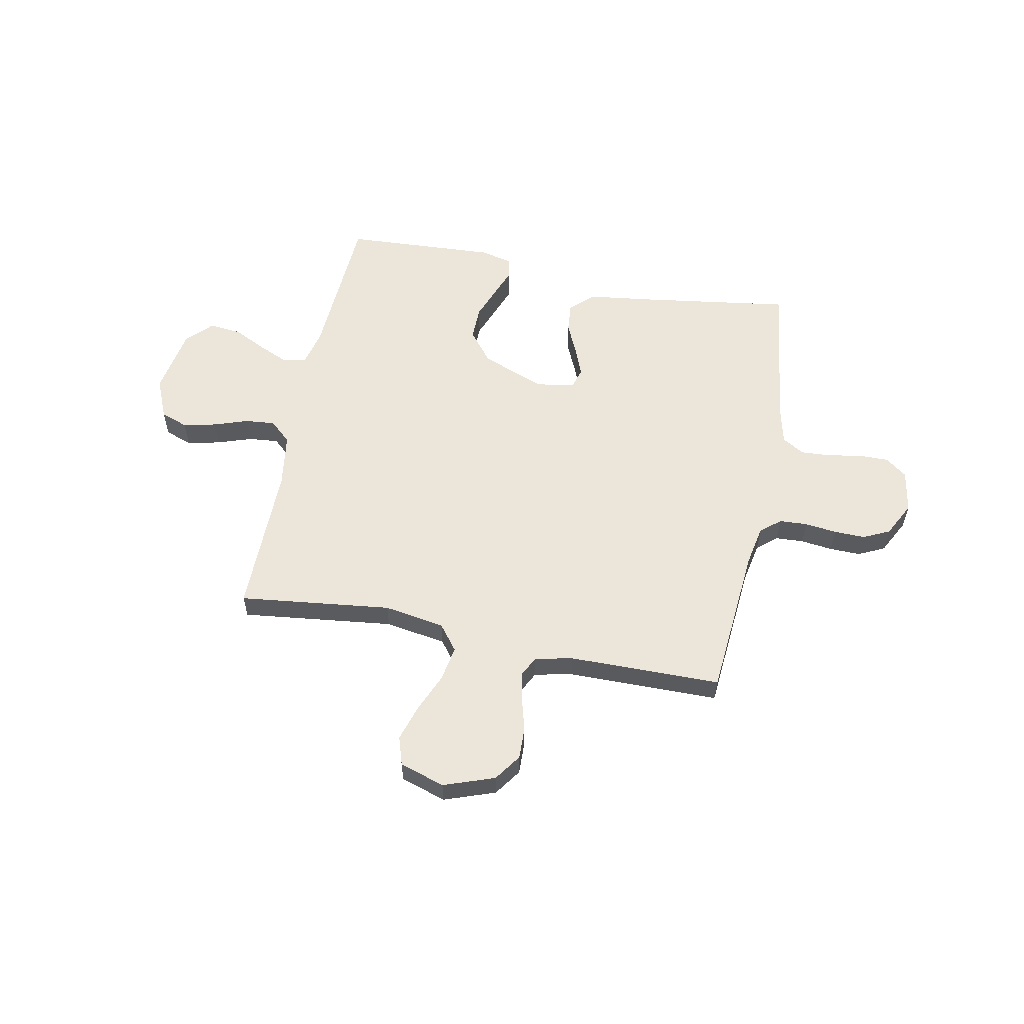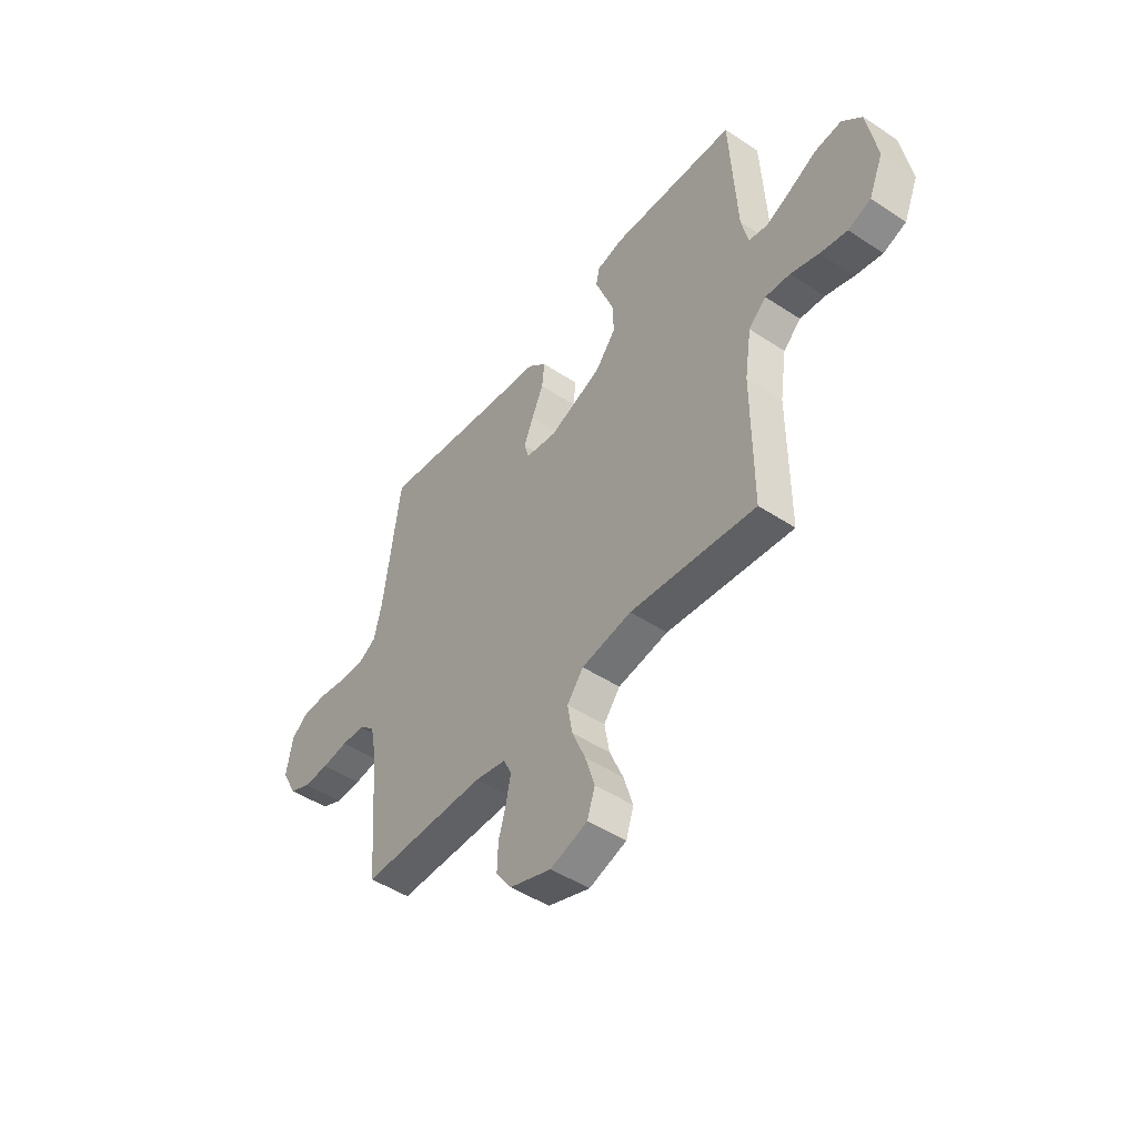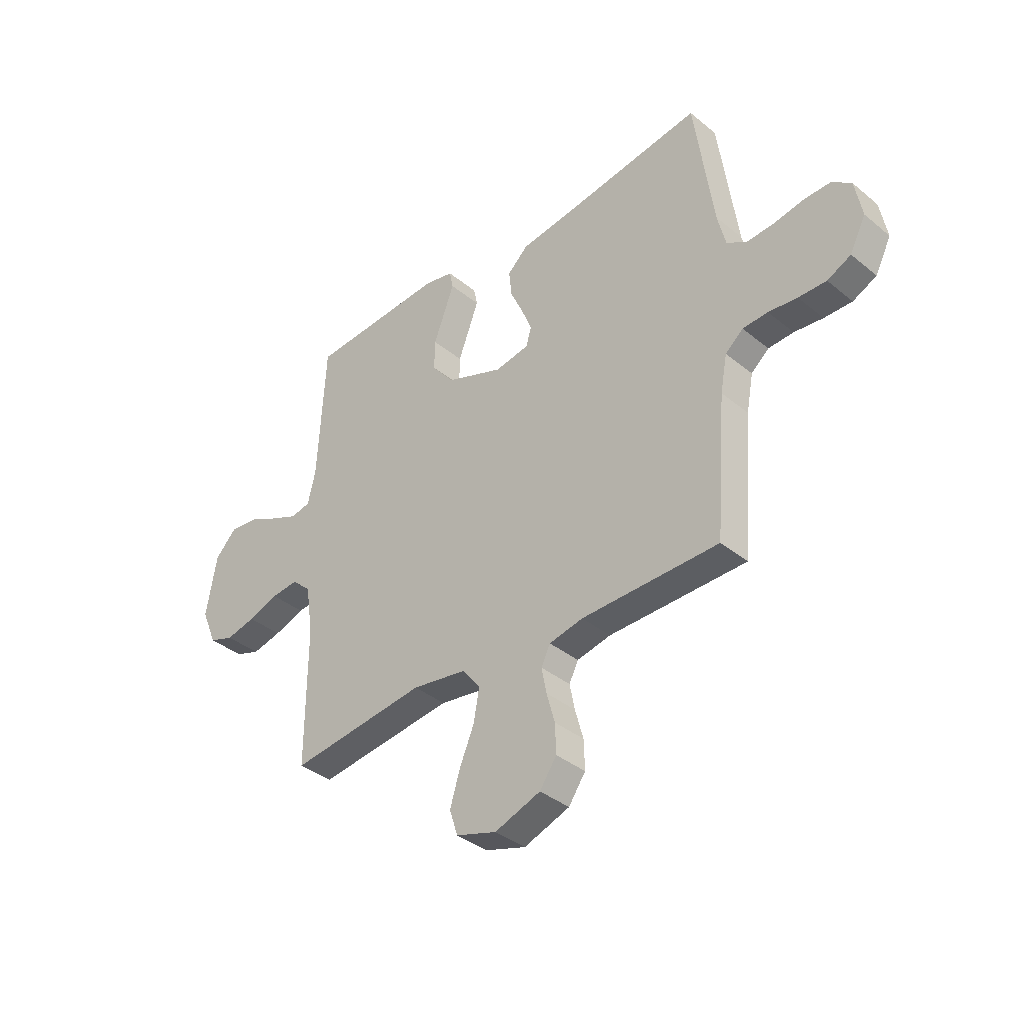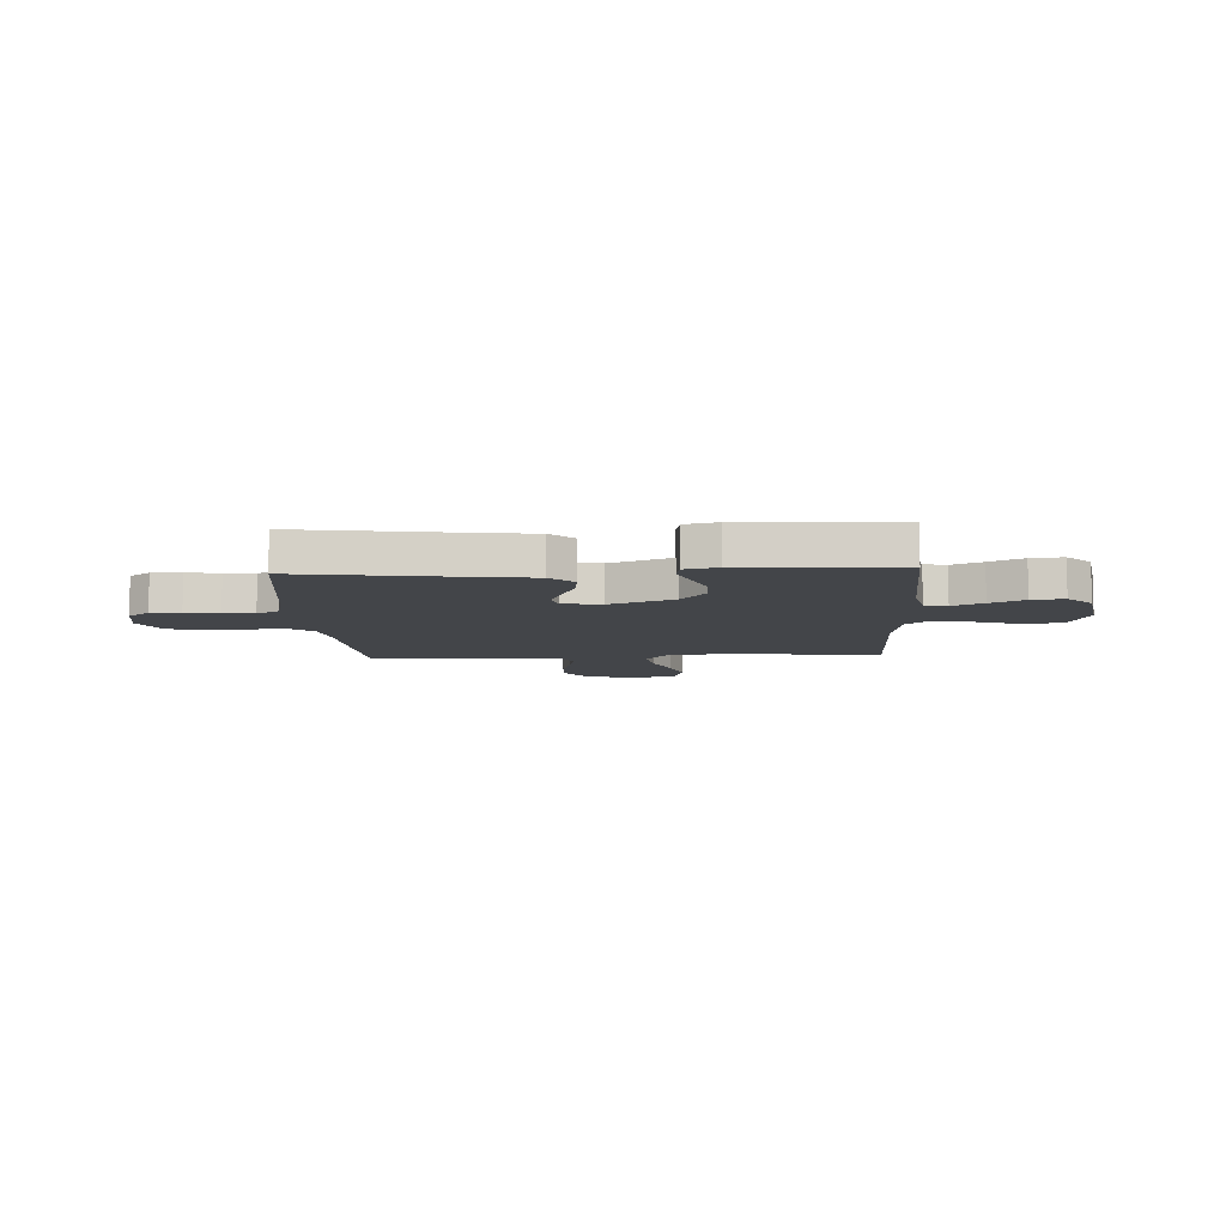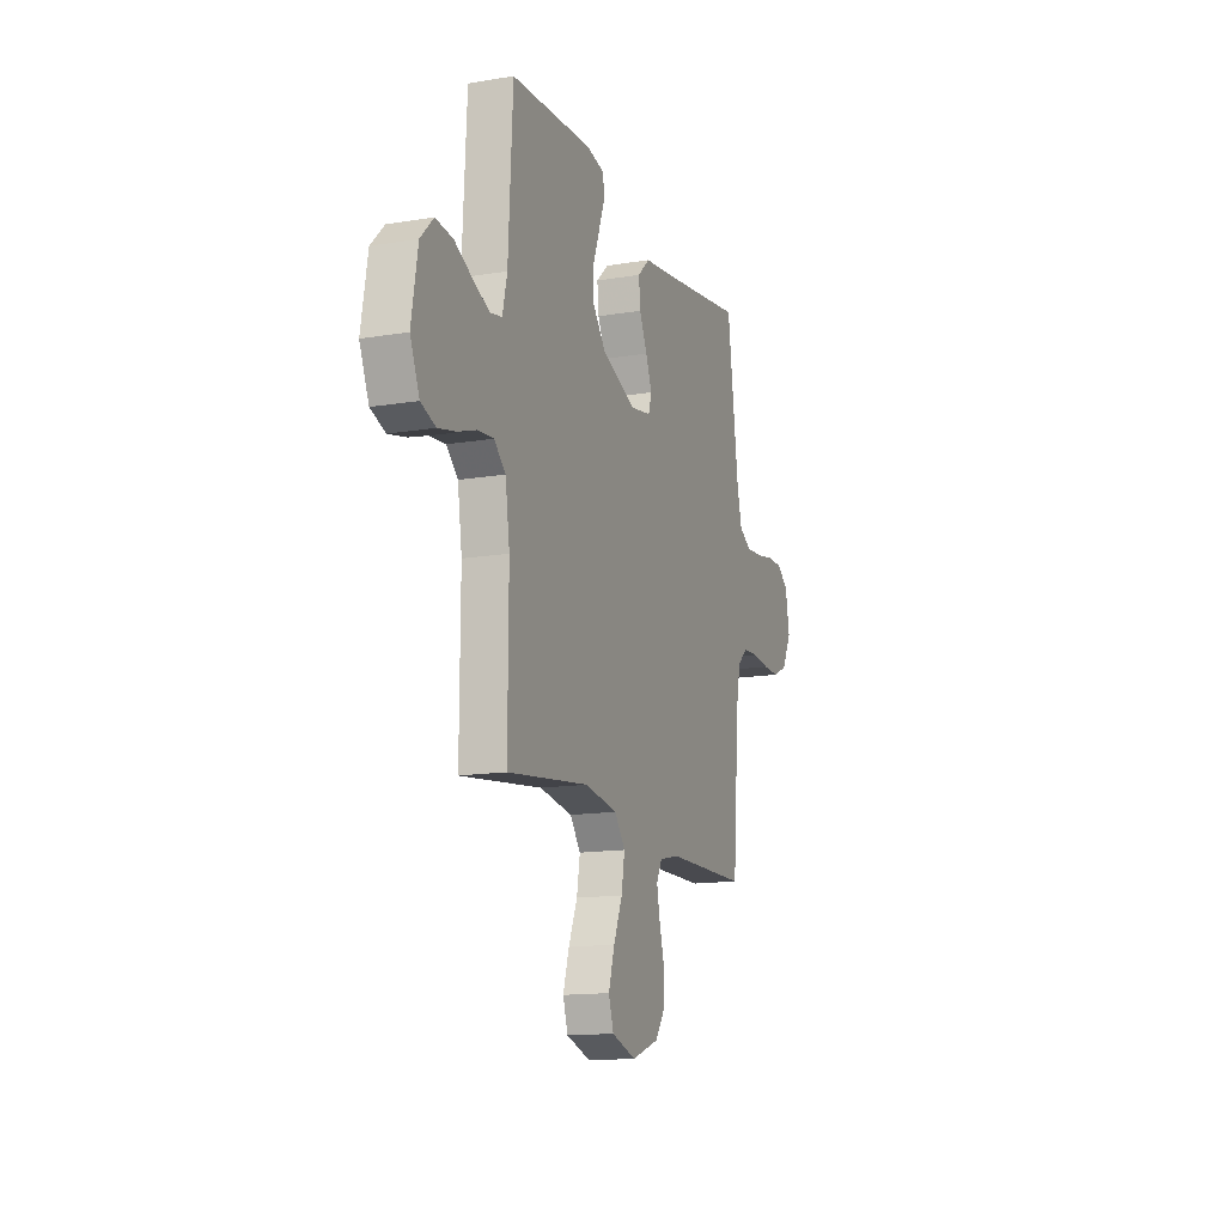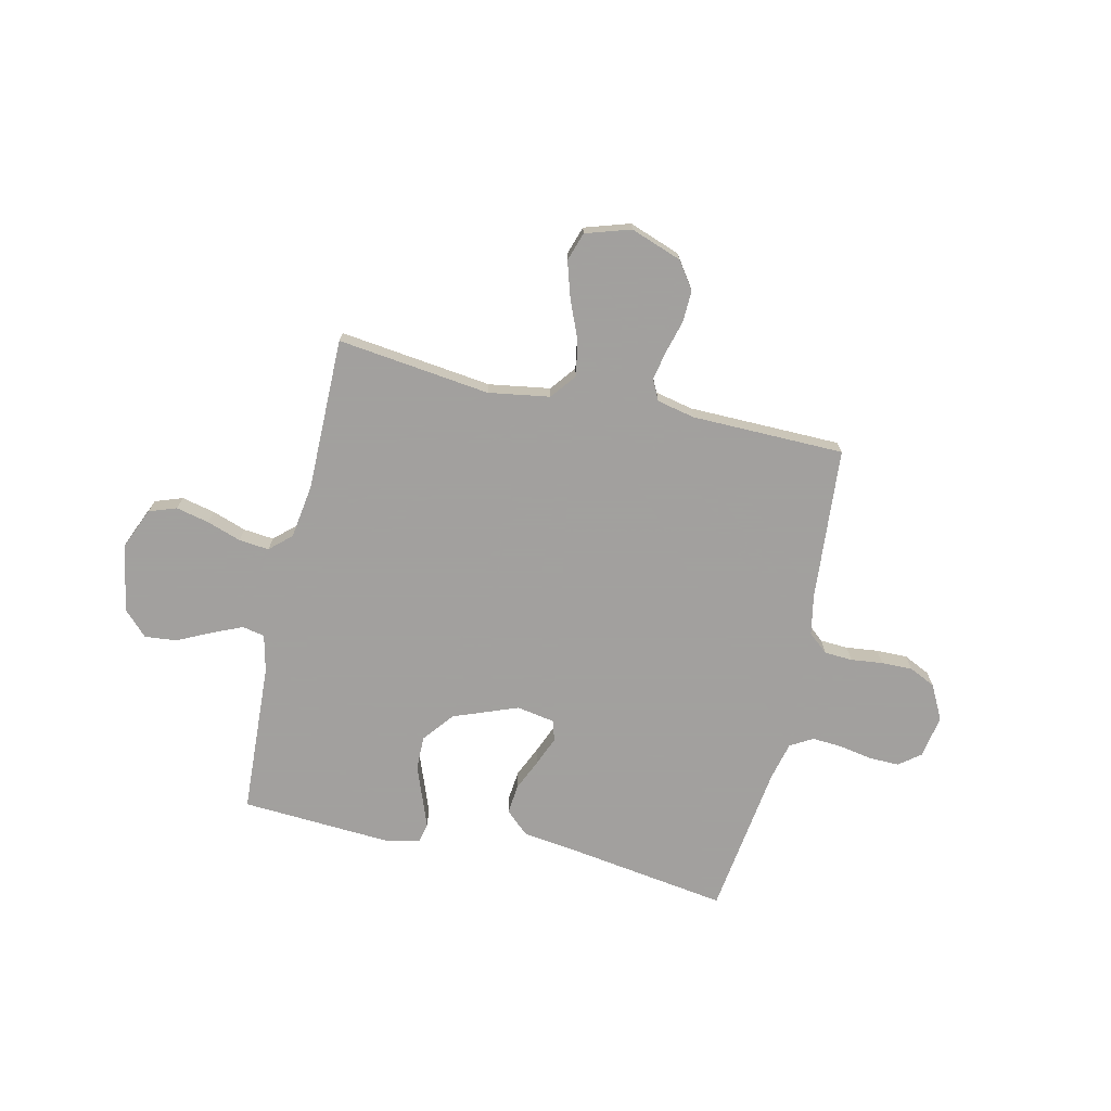
<metadata>
{"format":"obj","ext":"obj","renderer":"f3d","projection":"perspective","resolution":1024,"background":"white","views":[{"elev":57.5,"azim":-168.6,"up":"+Y"},{"elev":-48.2,"azim":53.6,"up":"+Z"},{"elev":-37.3,"azim":-136.3,"up":"+Z"},{"elev":-8.7,"azim":3.2,"up":"+Y"},{"elev":-14.4,"azim":110.0,"up":"+Z"},{"elev":-71.9,"azim":167.2,"up":"+Y"}]}
</metadata>
<code>
v -0.5 0.07 -0.5
v -0.524 0.07 -0.2
v -0.539 0.07 -0.121
v -0.578 0.07 -0.088
v -0.633 0.07 -0.085
v -0.696 0.07 -0.092
v -0.757 0.07 -0.093
v -0.809 0.07 -0.068
v -0.844 0.07 0
v -0.829 0.07 0.084
v -0.787 0.07 0.116
v -0.728 0.07 0.115
v -0.663 0.07 0.103
v -0.603 0.07 0.099
v -0.559 0.07 0.125
v -0.541 0.07 0.2
v -0.5 0.07 0.5
v -0.2 0.07 0.455
v -0.075 0.07 0.438
v -0.03 0.07 0.396
v -0.036 0.07 0.338
v -0.064 0.07 0.276
v -0.087 0.07 0.219
v -0.075 0.07 0.179
v 0 0.07 0.166
v 0.126 0.07 0.214
v 0.175 0.07 0.275
v 0.174 0.07 0.342
v 0.149 0.07 0.408
v 0.128 0.07 0.464
v 0.136 0.07 0.504
v 0.2 0.07 0.518
v 0.5 0.07 0.5
v 0.516 0.07 0.2
v 0.533 0.07 0.127
v 0.577 0.07 0.118
v 0.637 0.07 0.144
v 0.703 0.07 0.176
v 0.766 0.07 0.182
v 0.813 0.07 0.134
v 0.836 0.07 0
v 0.802 0.07 -0.08
v 0.748 0.07 -0.099
v 0.683 0.07 -0.084
v 0.616 0.07 -0.061
v 0.557 0.07 -0.055
v 0.515 0.07 -0.093
v 0.499 0.07 -0.2
v 0.5 0.07 -0.5
v 0.2 0.07 -0.463
v 0.08 0.07 -0.482
v 0.041 0.07 -0.532
v 0.053 0.07 -0.601
v 0.085 0.07 -0.677
v 0.107 0.07 -0.749
v 0.089 0.07 -0.805
v 0 0.07 -0.833
v -0.1 0.07 -0.797
v -0.137 0.07 -0.744
v -0.135 0.07 -0.681
v -0.117 0.07 -0.616
v -0.106 0.07 -0.56
v -0.126 0.07 -0.52
v -0.2 0.07 -0.504
v -0.5 0 -0.5
v -0.524 0 -0.2
v -0.539 0 -0.121
v -0.578 0 -0.088
v -0.633 0 -0.085
v -0.696 0 -0.092
v -0.757 0 -0.093
v -0.809 0 -0.068
v -0.844 0 0
v -0.829 0 0.084
v -0.787 0 0.116
v -0.728 0 0.115
v -0.663 0 0.103
v -0.603 0 0.099
v -0.559 0 0.125
v -0.541 0 0.2
v -0.5 0 0.5
v -0.2 0 0.455
v -0.075 0 0.438
v -0.03 0 0.396
v -0.036 0 0.338
v -0.064 0 0.276
v -0.087 0 0.219
v -0.075 0 0.179
v 0 0 0.166
v 0.126 0 0.214
v 0.175 0 0.275
v 0.174 0 0.342
v 0.149 0 0.408
v 0.128 0 0.464
v 0.136 0 0.504
v 0.2 0 0.518
v 0.5 0 0.5
v 0.516 0 0.2
v 0.533 0 0.127
v 0.577 0 0.118
v 0.637 0 0.144
v 0.703 0 0.176
v 0.766 0 0.182
v 0.813 0 0.134
v 0.836 0 0
v 0.802 0 -0.08
v 0.748 0 -0.099
v 0.683 0 -0.084
v 0.616 0 -0.061
v 0.557 0 -0.055
v 0.515 0 -0.093
v 0.499 0 -0.2
v 0.5 0 -0.5
v 0.2 0 -0.463
v 0.08 0 -0.482
v 0.041 0 -0.532
v 0.053 0 -0.601
v 0.085 0 -0.677
v 0.107 0 -0.749
v 0.089 0 -0.805
v 0 0 -0.833
v -0.1 0 -0.797
v -0.137 0 -0.744
v -0.135 0 -0.681
v -0.117 0 -0.616
v -0.106 0 -0.56
v -0.126 0 -0.52
v -0.2 0 -0.504
f 58 59 60 61
f 58 61 62
f 57 58 62
f 56 57 62
f 53 54 55 56
f 53 56 62 63
f 48 49 50
f 47 48 50 51
f 46 47 51
f 42 43 44 45
f 40 41 42 45
f 40 45 46
f 37 38 39 40
f 36 37 40 46
f 35 36 46 51
f 31 32 33 34
f 28 29 30 31
f 28 31 34 35
f 19 20 21 22
f 18 19 22 23
f 16 17 18 23
f 15 16 23 24
f 10 11 12 13
f 10 13 14
f 9 10 14
f 8 9 14
f 5 6 7 8
f 4 5 8 14
f 3 4 14 15
f 64 1 2
f 63 64 2 3
f 52 53 63 3
f 27 28 35
f 26 27 35 51
f 25 26 51 52
f 24 25 52
f 3 15 24 52
f 125 124 123 122
f 126 125 122
f 126 122 121
f 126 121 120
f 120 119 118 117
f 127 126 120 117
f 114 113 112
f 115 114 112 111
f 115 111 110
f 109 108 107 106
f 109 106 105 104
f 110 109 104
f 104 103 102 101
f 110 104 101 100
f 115 110 100 99
f 98 97 96 95
f 95 94 93 92
f 99 98 95 92
f 86 85 84 83
f 87 86 83 82
f 87 82 81 80
f 88 87 80 79
f 77 76 75 74
f 78 77 74
f 78 74 73
f 78 73 72
f 72 71 70 69
f 78 72 69 68
f 79 78 68 67
f 66 65 128
f 67 66 128 127
f 67 127 117 116
f 99 92 91
f 115 99 91 90
f 116 115 90 89
f 116 89 88
f 116 88 79 67
f 1 65 66 2
f 2 66 67 3
f 3 67 68 4
f 4 68 69 5
f 5 69 70 6
f 6 70 71 7
f 7 71 72 8
f 8 72 73 9
f 9 73 74 10
f 10 74 75 11
f 11 75 76 12
f 12 76 77 13
f 13 77 78 14
f 14 78 79 15
f 15 79 80 16
f 16 80 81 17
f 17 81 82 18
f 18 82 83 19
f 19 83 84 20
f 20 84 85 21
f 21 85 86 22
f 22 86 87 23
f 23 87 88 24
f 24 88 89 25
f 25 89 90 26
f 26 90 91 27
f 27 91 92 28
f 28 92 93 29
f 29 93 94 30
f 30 94 95 31
f 31 95 96 32
f 32 96 97 33
f 33 97 98 34
f 34 98 99 35
f 35 99 100 36
f 36 100 101 37
f 37 101 102 38
f 38 102 103 39
f 39 103 104 40
f 40 104 105 41
f 41 105 106 42
f 42 106 107 43
f 43 107 108 44
f 44 108 109 45
f 45 109 110 46
f 46 110 111 47
f 47 111 112 48
f 48 112 113 49
f 49 113 114 50
f 50 114 115 51
f 51 115 116 52
f 52 116 117 53
f 53 117 118 54
f 54 118 119 55
f 55 119 120 56
f 56 120 121 57
f 57 121 122 58
f 58 122 123 59
f 59 123 124 60
f 60 124 125 61
f 61 125 126 62
f 62 126 127 63
f 63 127 128 64
f 64 128 65 1

</code>
